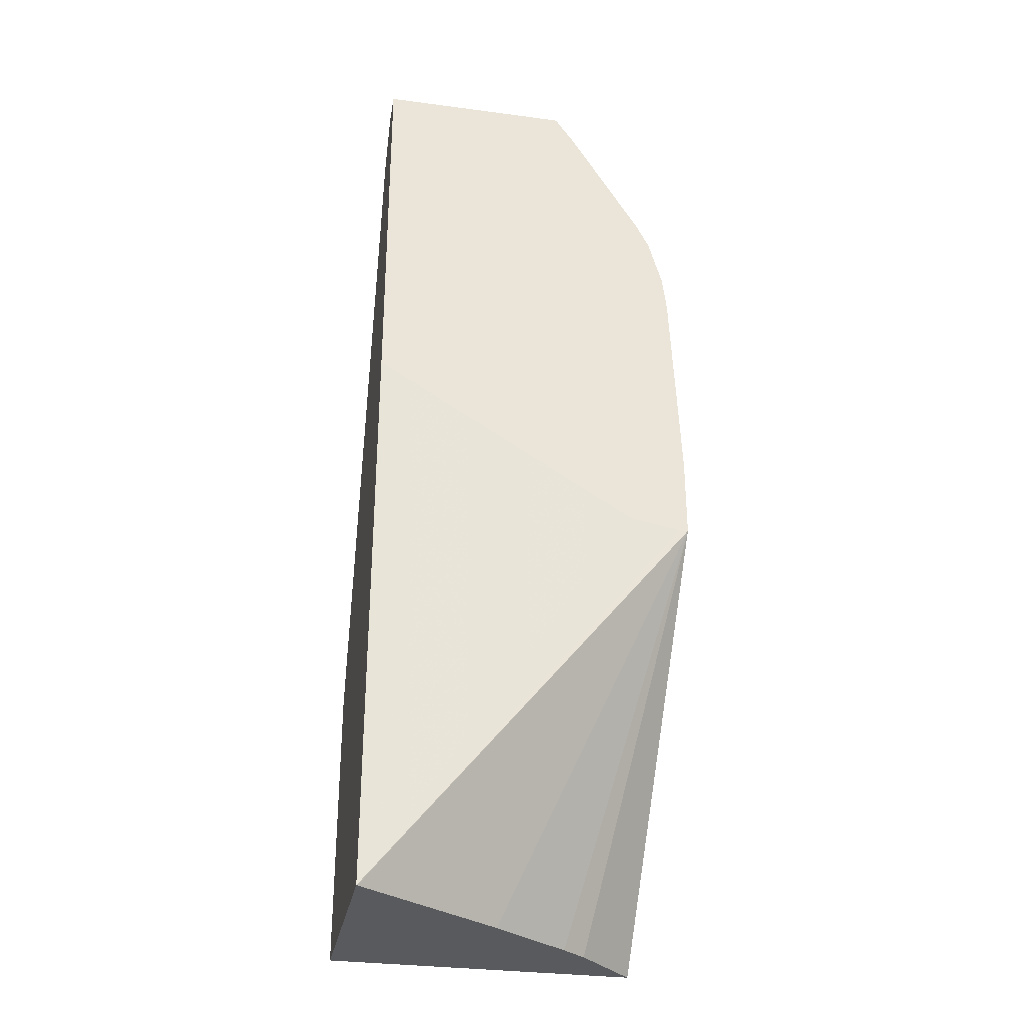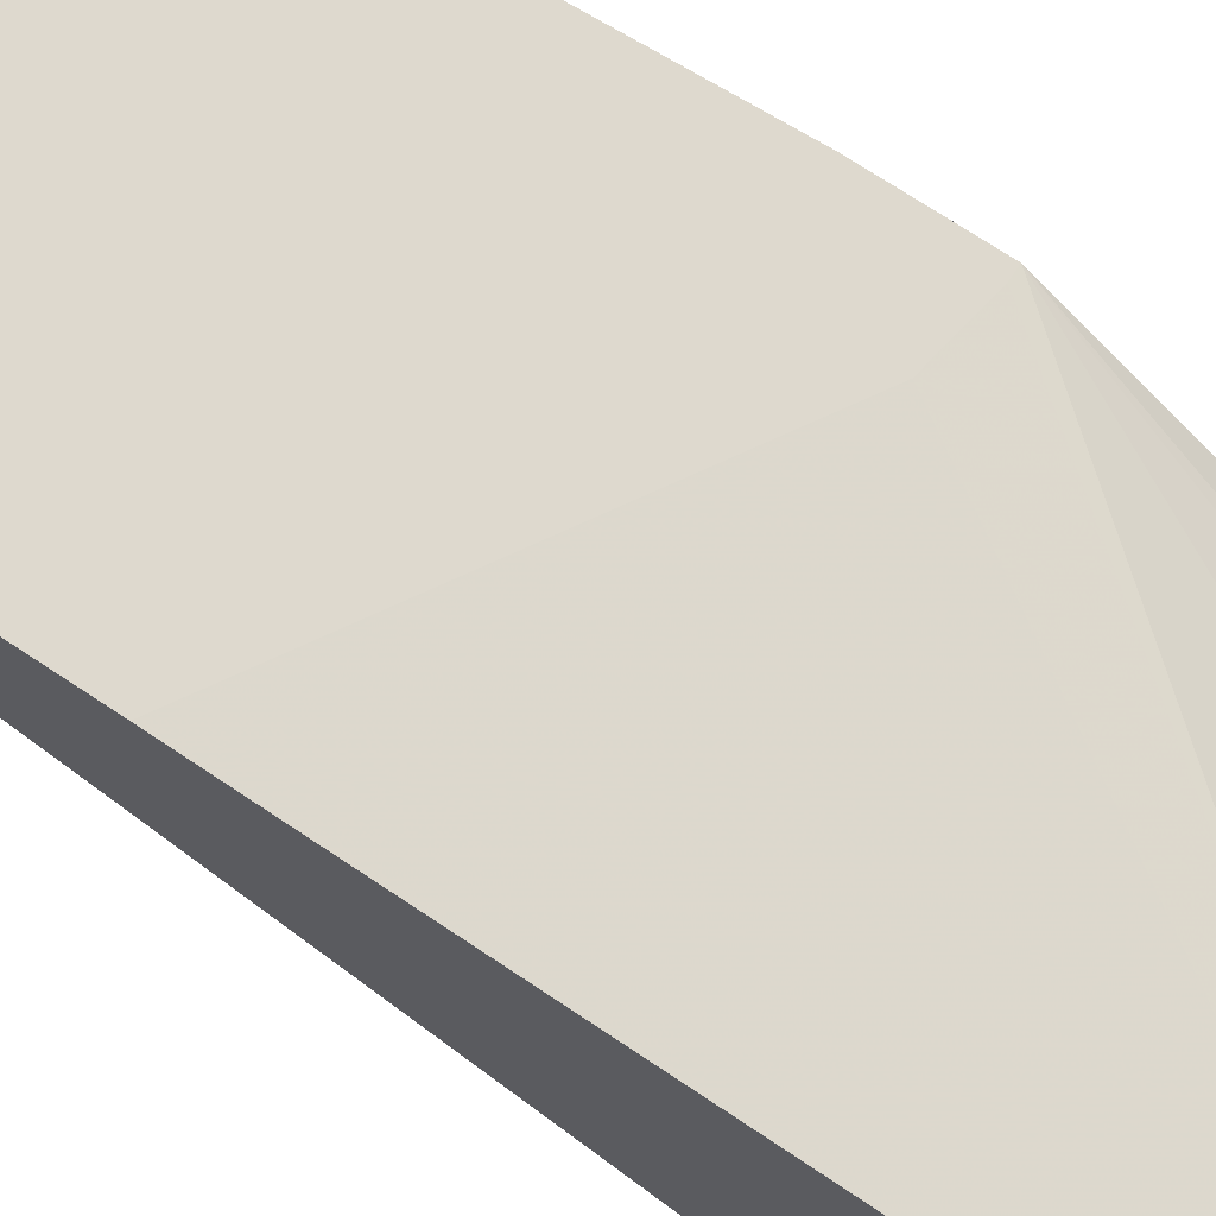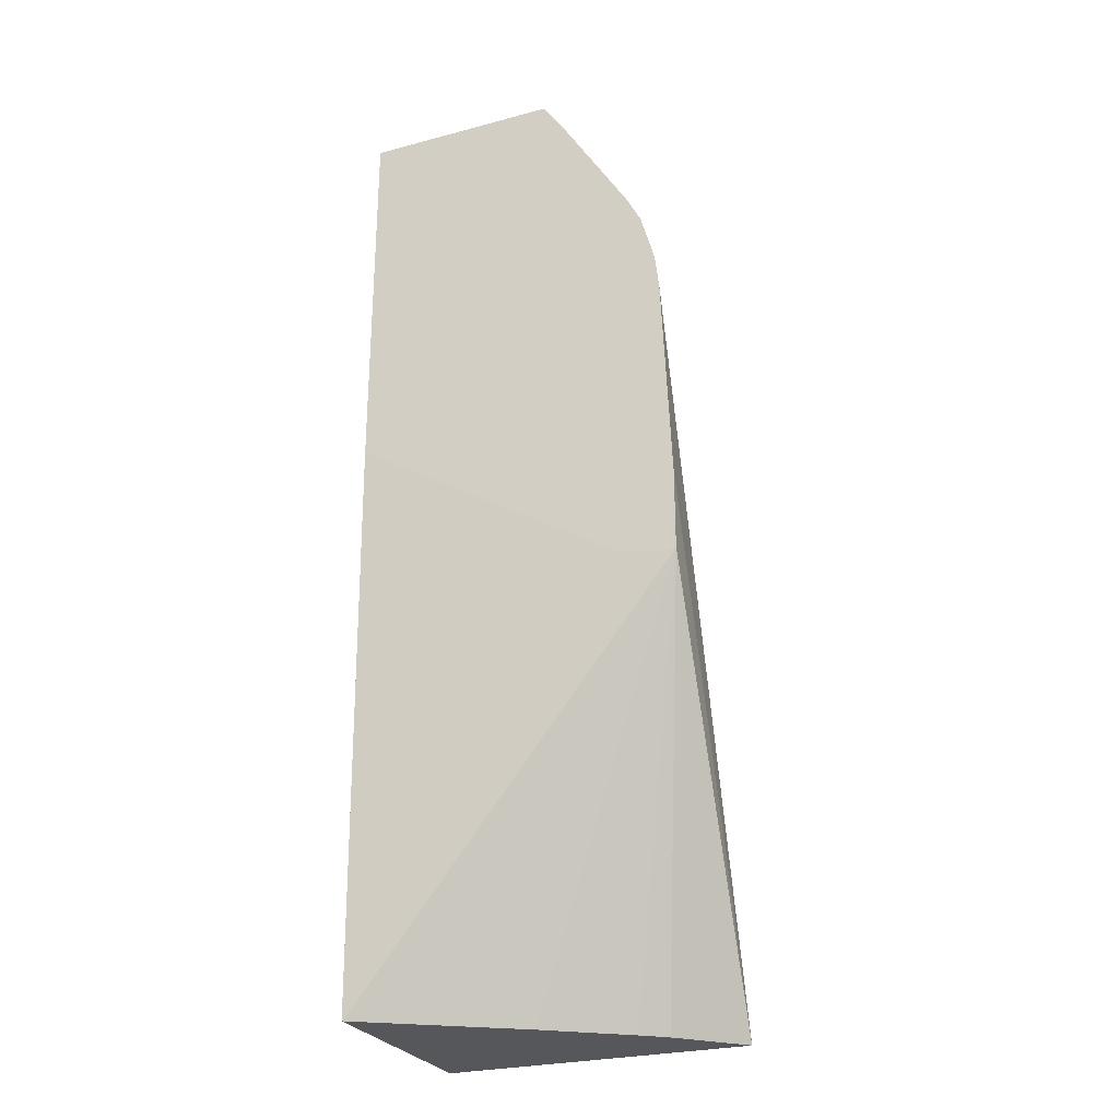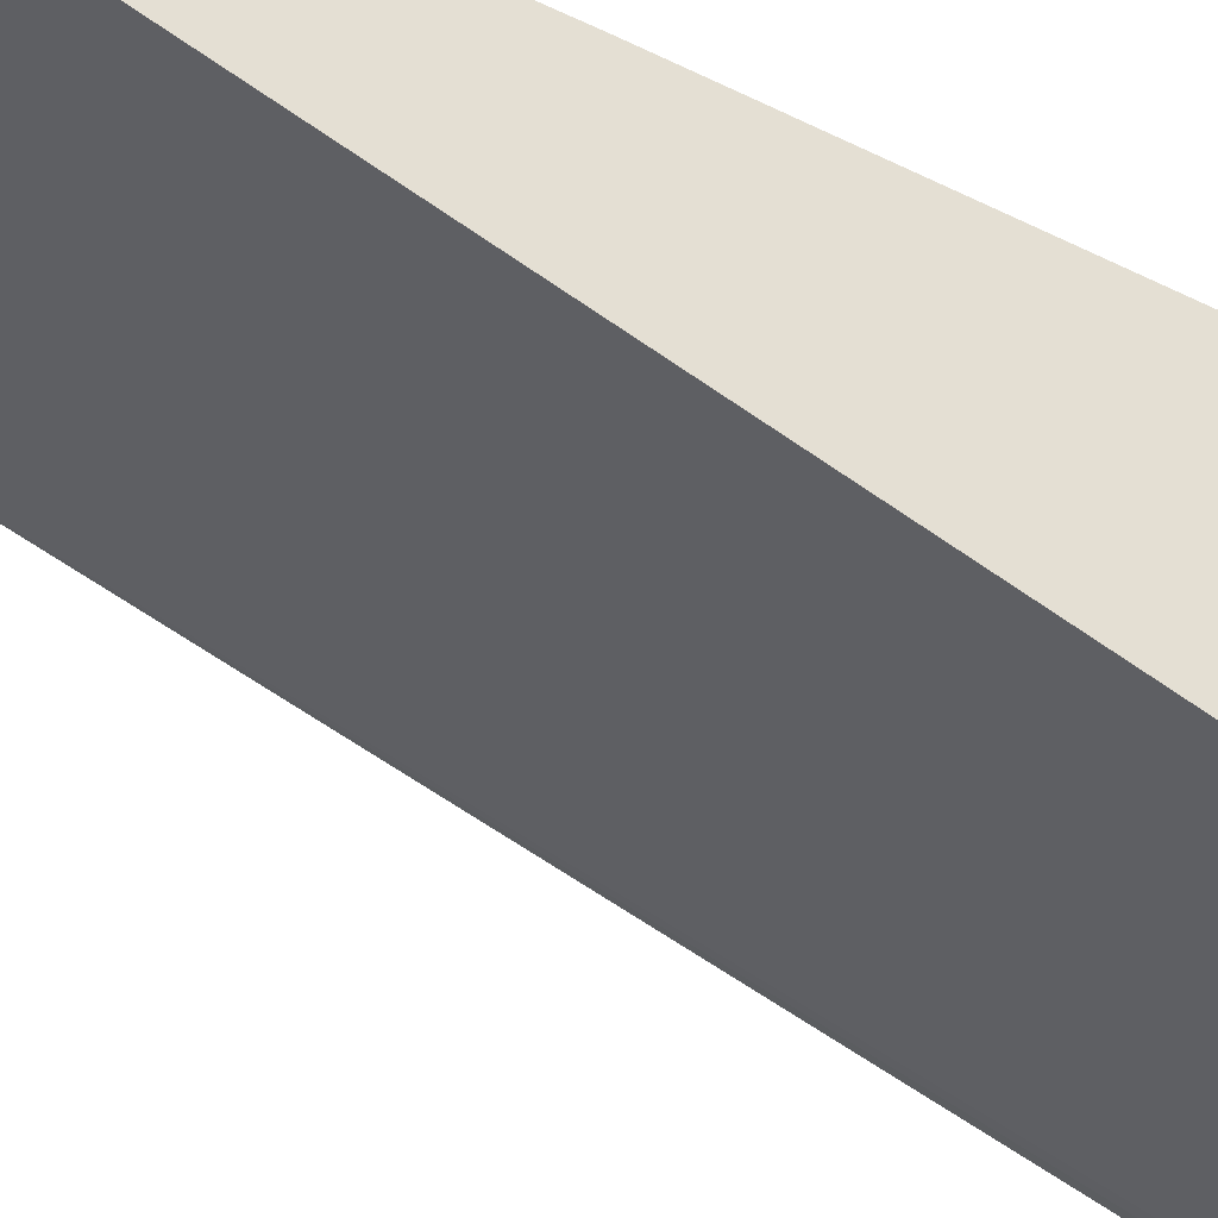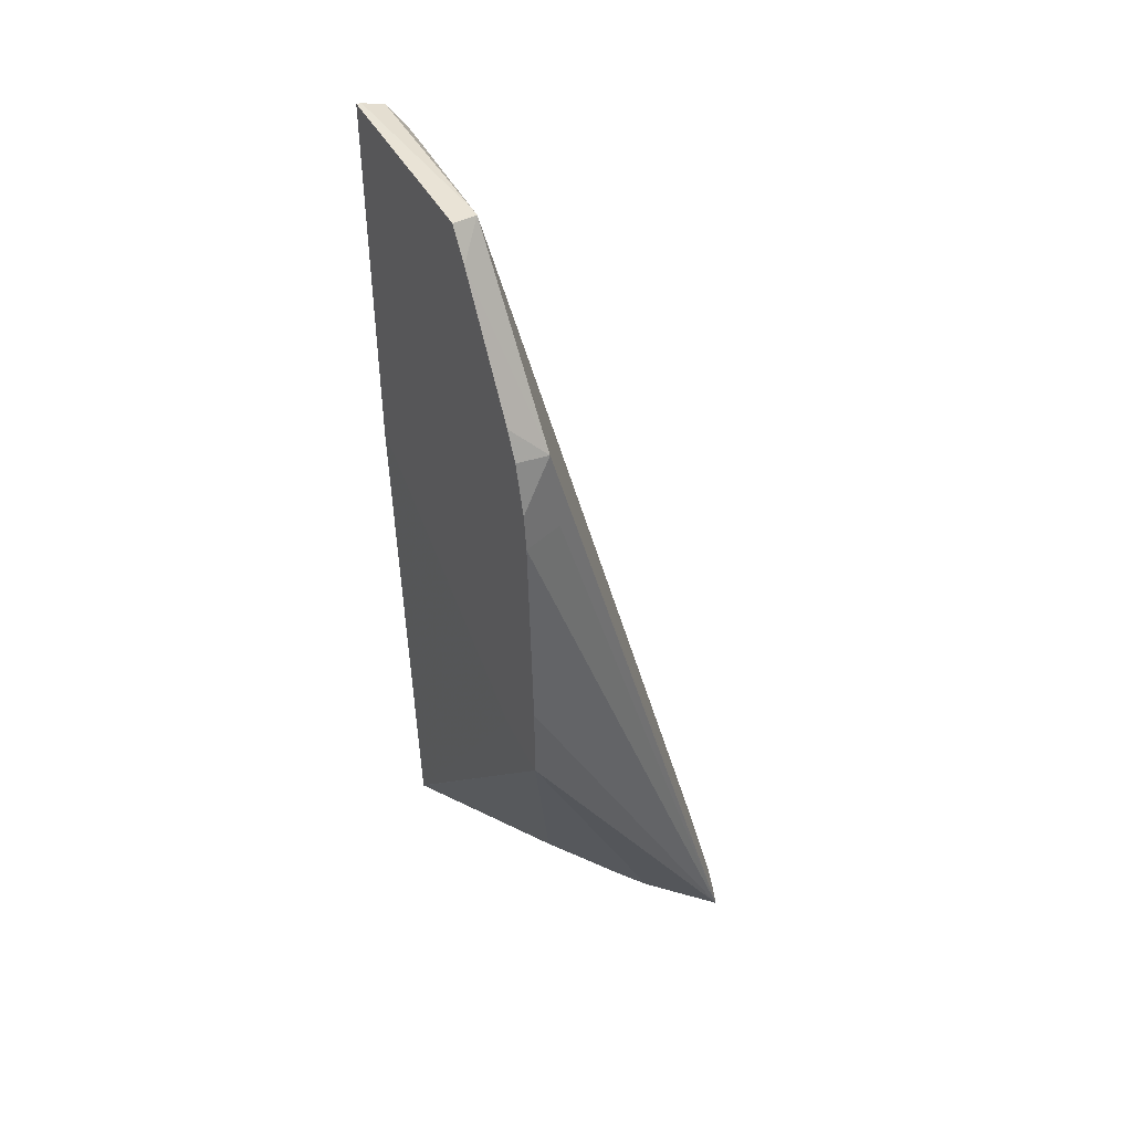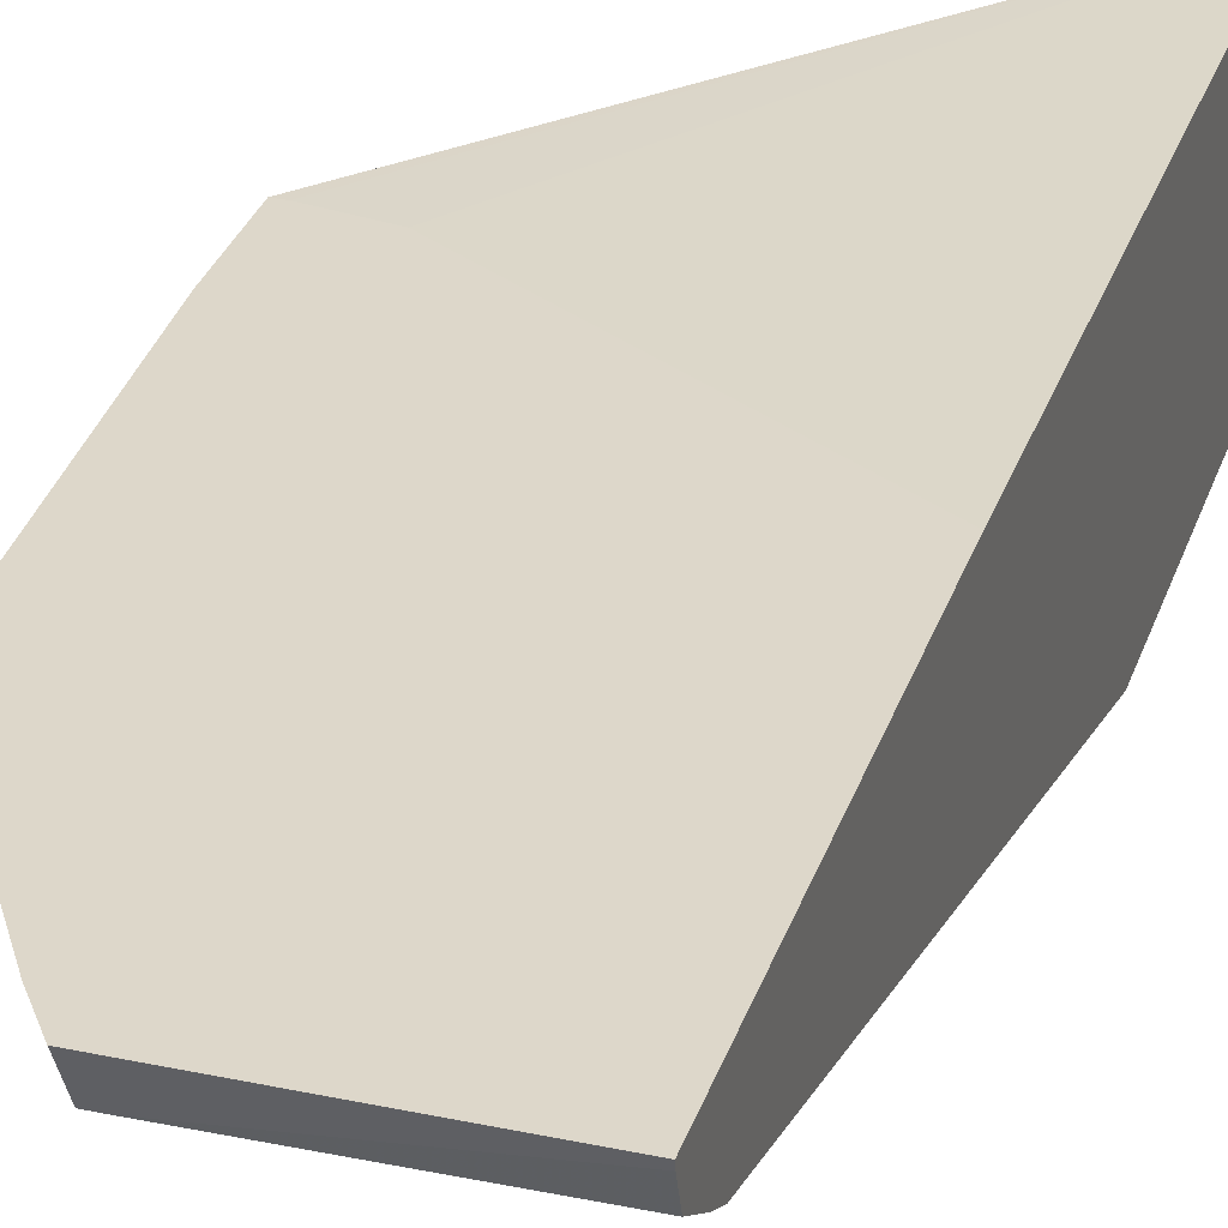
<metadata>
{"format":"obj","ext":"obj","renderer":"f3d","projection":"perspective","resolution":1024,"background":"white","views":[{"elev":-31.2,"azim":-10.9,"up":"+Y"},{"elev":71.4,"azim":-56.3,"up":"+Z"},{"elev":-26.9,"azim":22.3,"up":"+Y"},{"elev":-42.0,"azim":-120.4,"up":"+Z"},{"elev":45.8,"azim":62.6,"up":"+Y"},{"elev":30.9,"azim":-163.0,"up":"+Z"}]}
</metadata>
<code>
v 0.0109 0.04214 0.03313
v 0.01496 0.04214 0.03313
v 0.0109 0.04214 0.0361
v 0.0109 0.0459 0.03313
v 0.01522 0.04758 0.03624
v 0.01522 0.04744 0.03624
v 0.01424 0.04214 0.03383
v 0.01481 0.04245 0.03313
v 0.01482 0.0523 0.03579
v 0.01492 0.05126 0.03572
v 0.0151 0.05126 0.03624
v 0.01522 0.0485 0.03624
v 0.01091 0.04214 0.03609
v 0.0151 0.04744 0.03624
v 0.01442 0.04755 0.03624
v 0.0109 0.04969 0.03624
v 0.01334 0.04399 0.03313
v 0.0109 0.05394 0.03548
v 0.01338 0.05464 0.03591
v 0.01283 0.04214 0.03486
v 0.01386 0.04214 0.03413
v 0.01418 0.04214 0.03389
v 0.01467 0.04267 0.03313
v 0.01373 0.05431 0.03624
v 0.01468 0.05275 0.03624
v 0.01486 0.0524 0.03624
v 0.01504 0.05174 0.03624
v 0.0109 0.05468 0.03624
v 0.01376 0.0436 0.03313
v 0.0109 0.05417 0.03561
v 0.01324 0.05464 0.03591
v 0.01346 0.05469 0.03624
v 0.01431 0.04305 0.03313
v 0.01404 0.04333 0.03313
v 0.0131 0.05469 0.03624
v 0.0109 0.05467 0.03617
v 0.0109 0.05457 0.03588
f 1 21 20
f 1 20 13
f 1 13 3
f 3 15 16
f 1 16 28
f 1 28 36
f 1 36 37
f 1 37 30
f 1 30 18
f 1 18 4
f 1 4 17
f 1 17 29
f 1 3 16
f 9 25 26
f 9 26 27
f 9 27 11
f 9 11 10
f 9 23 19
f 17 19 29
f 2 12 5
f 2 9 10
f 1 33 23
f 1 23 8
f 1 8 2
f 2 5 6
f 2 6 7
f 2 8 9
f 2 10 11
f 2 11 12
f 1 22 21
f 3 13 6
f 3 6 14
f 3 14 15
f 1 29 34
f 1 34 33
f 4 18 19
f 1 2 7
f 1 7 22
f 5 14 6
f 5 26 25
f 5 25 24
f 5 24 32
f 5 32 35
f 5 35 28
f 5 28 16
f 5 16 15
f 5 15 14
f 19 30 31
f 6 13 20
f 6 20 21
f 6 21 22
f 6 22 7
f 8 23 9
f 9 19 24
f 18 30 19
f 5 11 27
f 5 27 26
f 9 24 25
f 19 35 32
f 19 32 24
f 19 23 33
f 19 33 34
f 19 34 29
f 28 31 36
f 30 37 31
f 31 37 36
f 19 31 35
f 4 19 17
f 5 12 11
f 28 35 31

</code>
